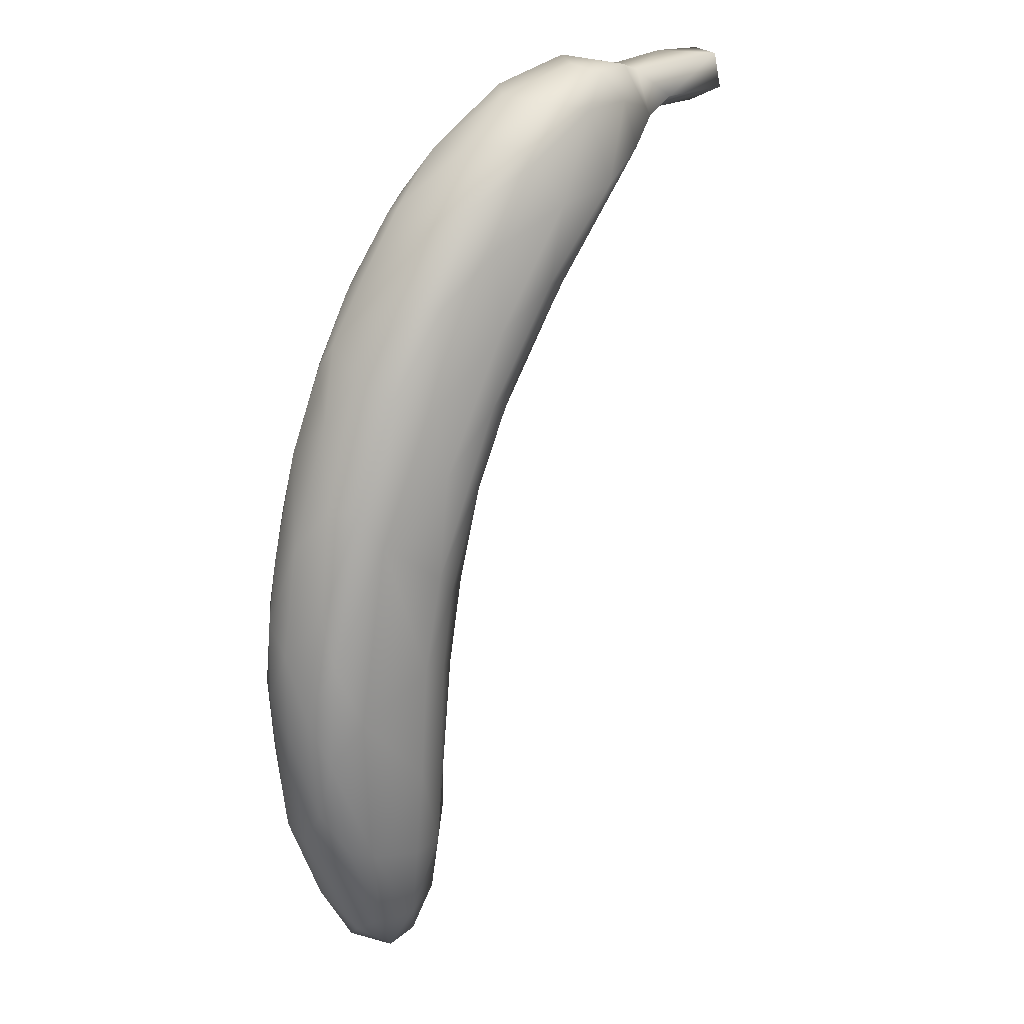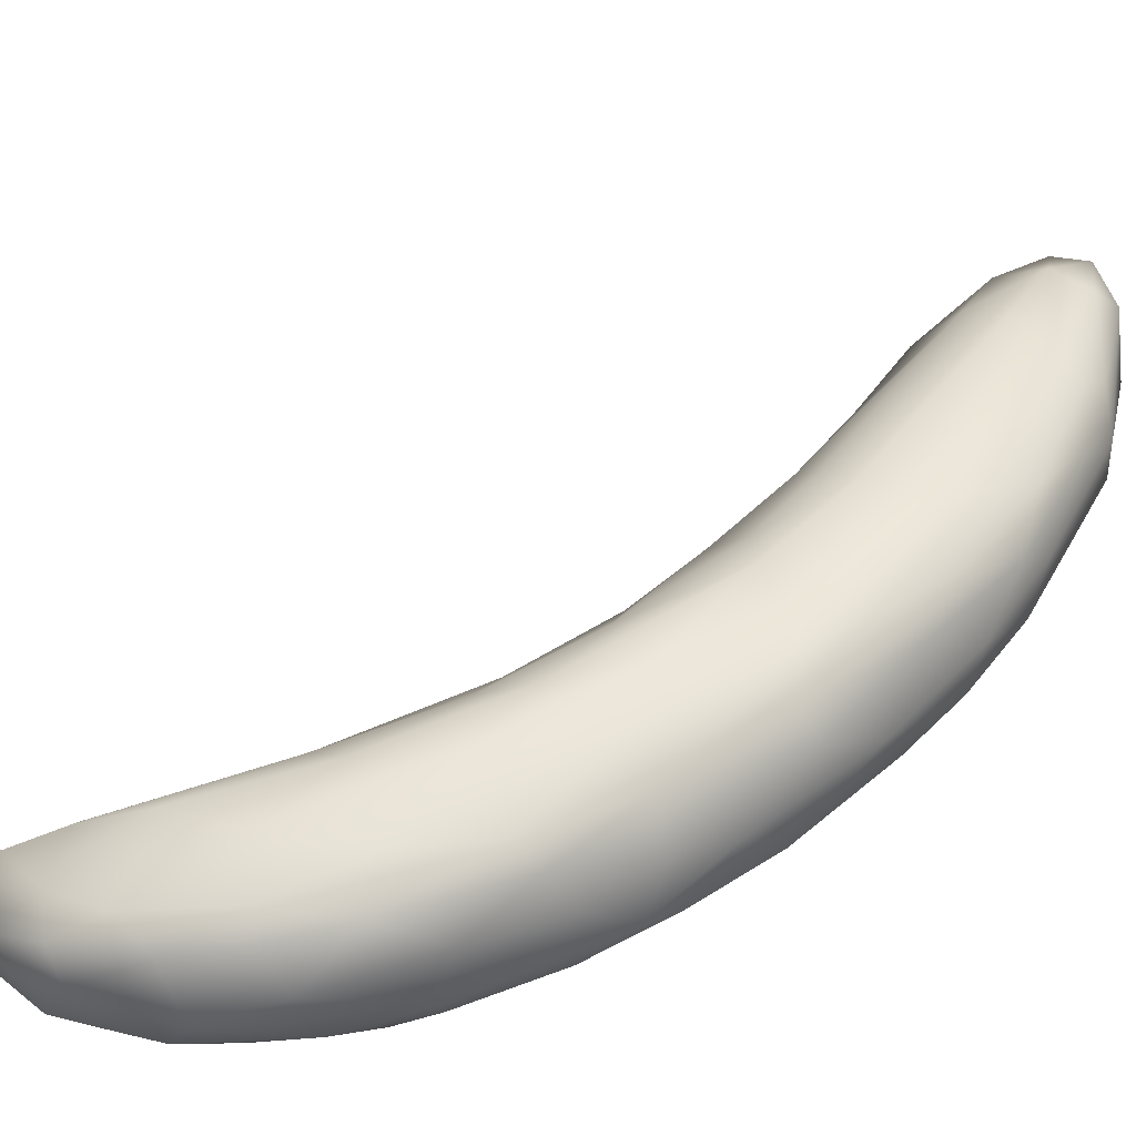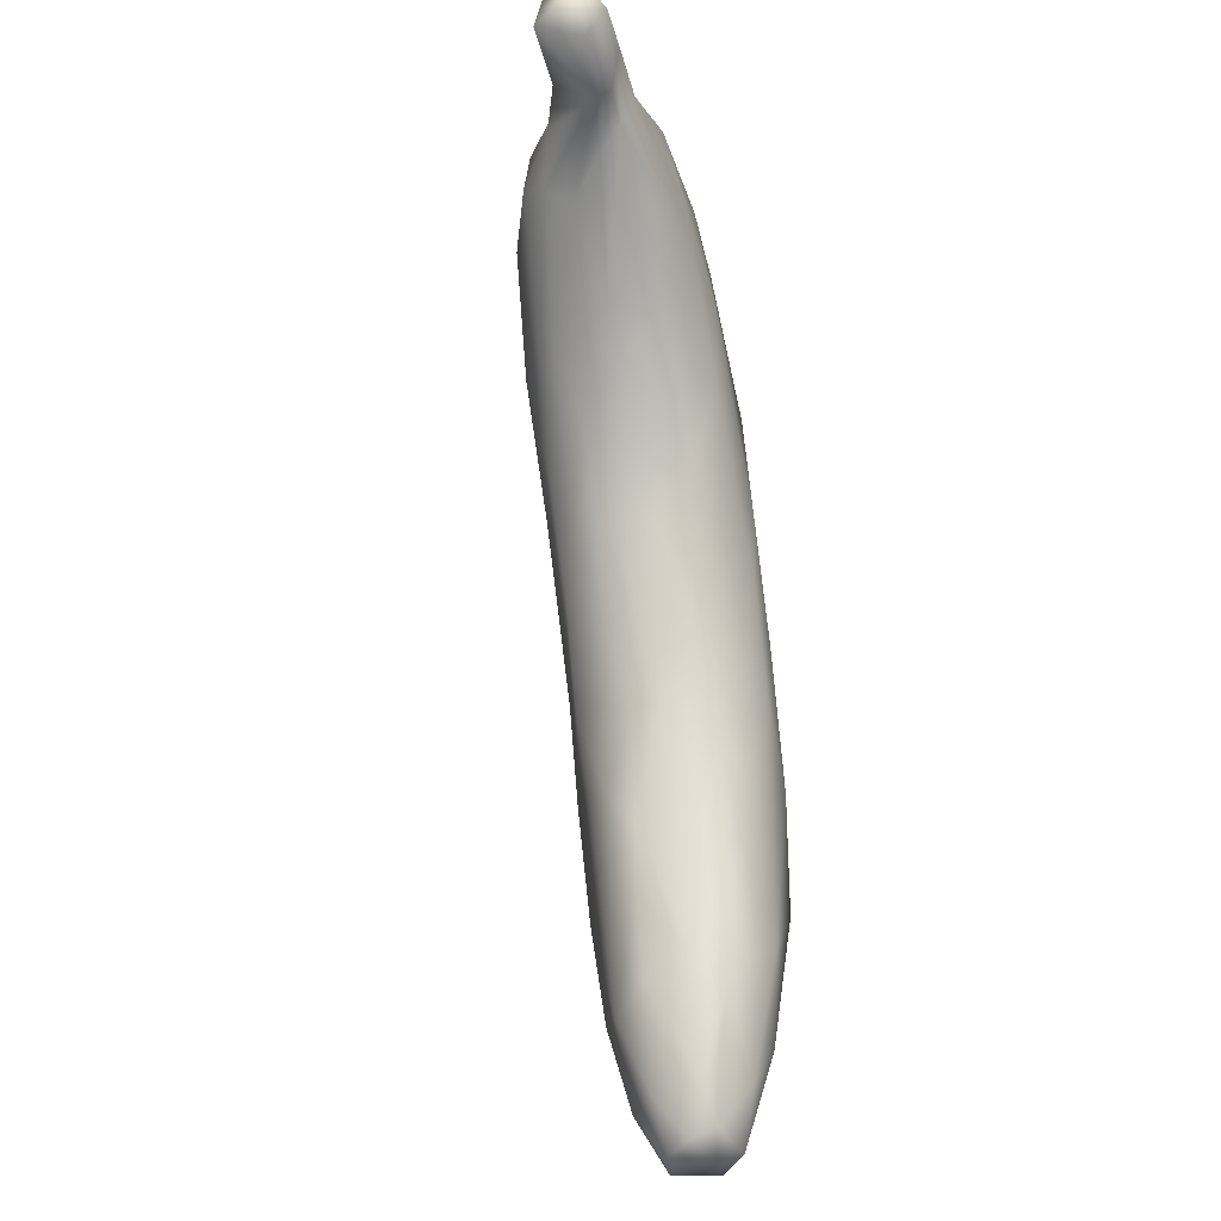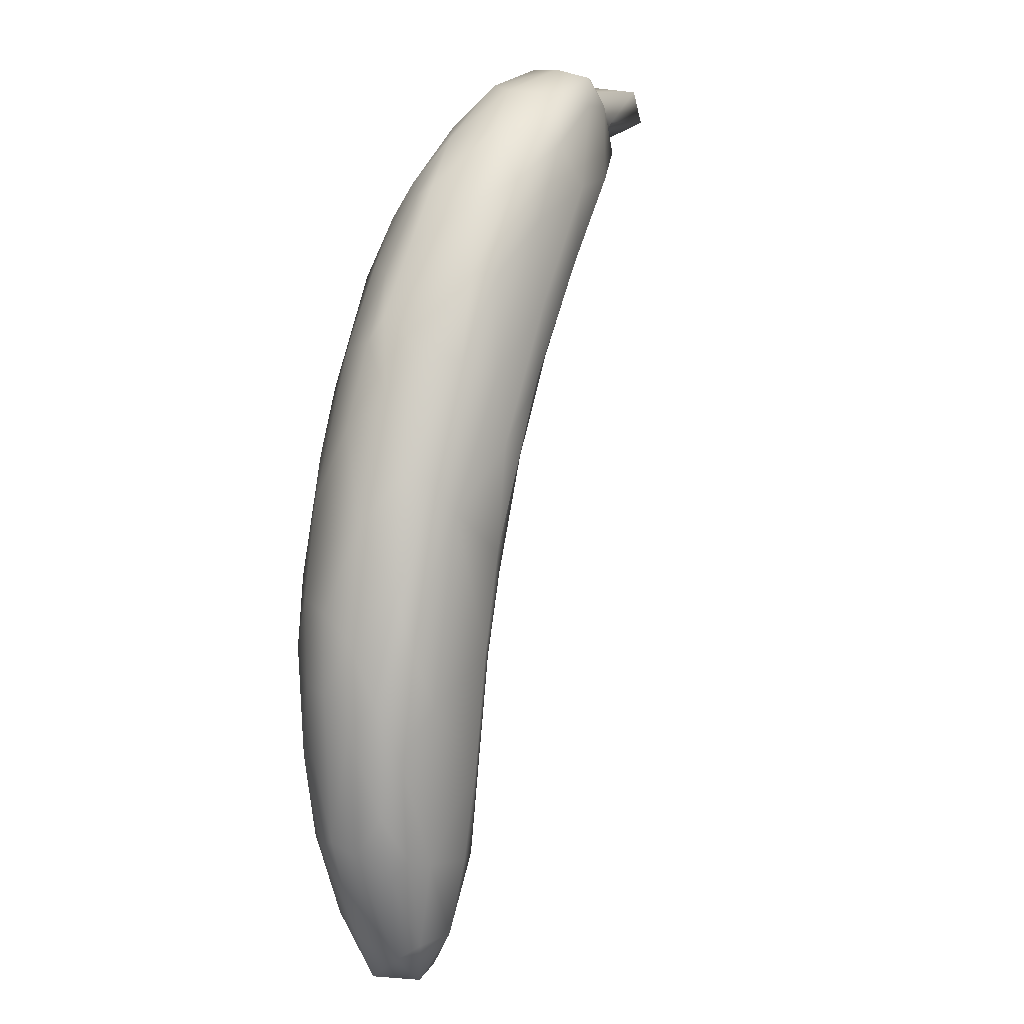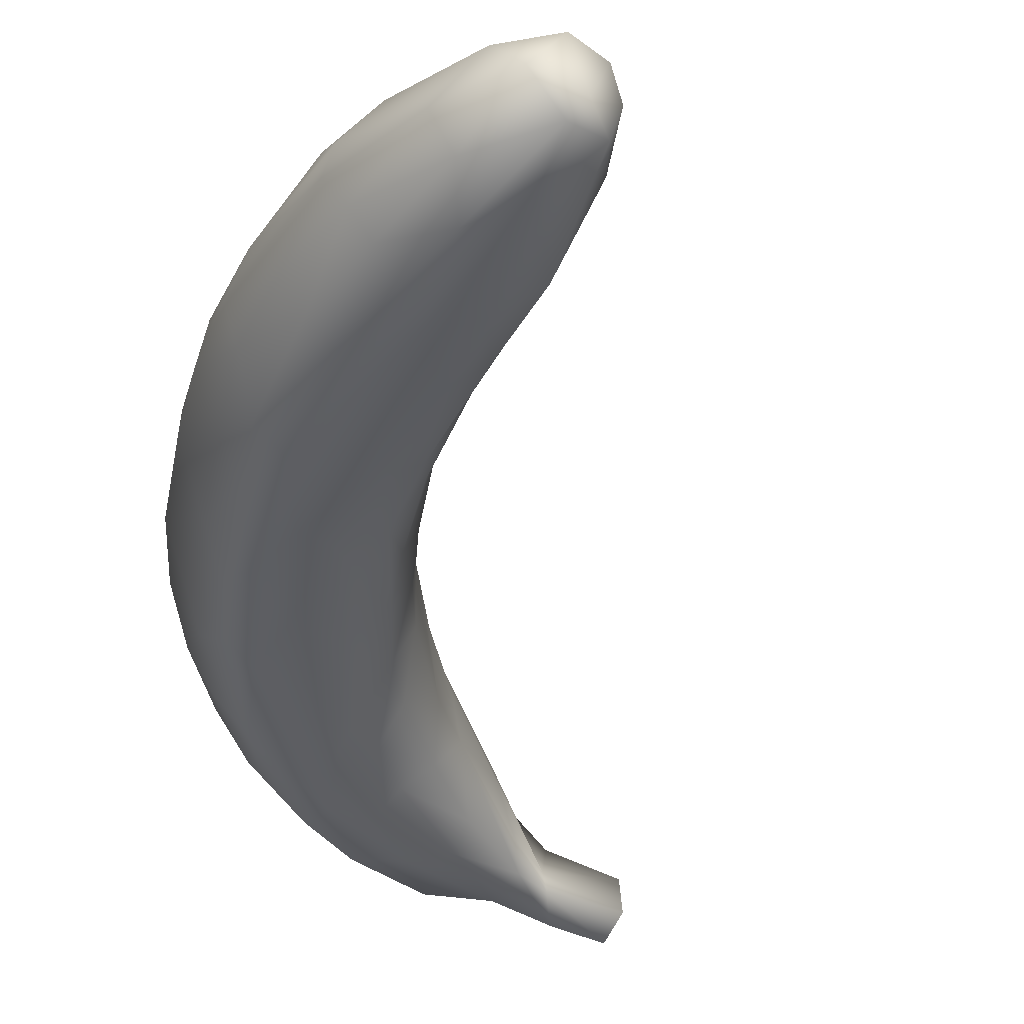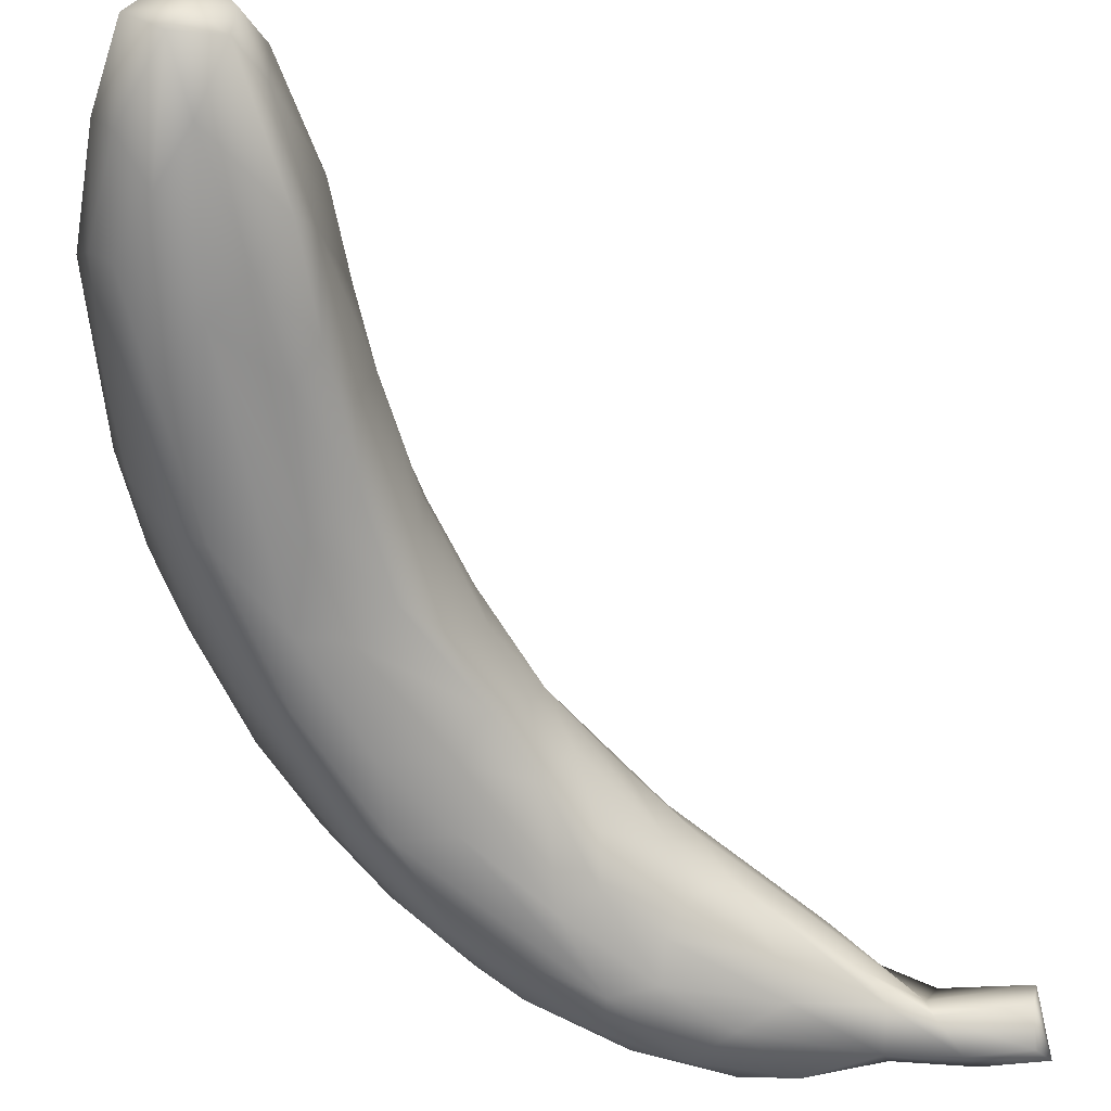
<metadata>
{"format":"obj","ext":"obj","renderer":"f3d","projection":"perspective","resolution":1024,"background":"white","views":[{"elev":18.2,"azim":-31.9,"up":"+Y"},{"elev":52.3,"azim":-144.9,"up":"+Z"},{"elev":-26.0,"azim":110.0,"up":"+Y"},{"elev":6.7,"azim":-52.1,"up":"+Y"},{"elev":-38.2,"azim":-22.8,"up":"+Z"},{"elev":-61.8,"azim":12.2,"up":"+Z"}]}
</metadata>
<code>
v -0.03385 -0.07198 0.02421
v -0.03233 -0.06806 0.02716
v -0.03203 -0.08309 0.01279
v -0.02478 -0.07564 0.001652
v -0.01837 -0.09414 0.005355
v -0.03603 -0.05035 0.004233
v -0.02389 -0.08745 0.02281
v -0.01651 -0.08673 0.0239
v -0.03649 -0.0671 0.008758
v -0.02758 -0.06949 0.02858
v -0.01766 -0.08295 0.003125
v -0.02267 -0.05819 -2e-06
v -0.04068 -0.03542 0.00971
v -0.02668 -0.000498 0.000597
v -0.02885 0.006036 0.002688
v -0.03952 -0.06494 0.01451
v -0.01521 -0.06224 0.001443
v -0.02437 -0.09586 0.01106
v -0.03986 -0.04958 0.01042
v -0.02683 -0.09015 0.0191
v -0.03836 -0.06714 0.01945
v -0.03781 -0.05913 0.02527
v -0.02824 -0.0829 0.005988
v -0.01792 -0.02513 0.001582
v -0.03278 -0.06674 0.003978
v -0.04188 -0.04297 0.02122
v -0.009956 -0.05038 0.005136
v -0.0306 -0.02751 -0.000233
v -0.03148 -0.0501 -0.000103
v -0.01044 -0.02713 0.005273
v -0.008153 -0.02172 0.007332
v -0.04316 -0.03618 0.0164
v -0.005187 -0.01662 0.0144
v -0.0086 -0.03991 0.008565
v -0.03594 -0.02967 0.00297
v -0.03794 -0.01983 0.006889
v -0.01491 -0.04614 0.002287
v -0.004871 -0.01857 0.01993
v -0.02338 -0.01145 0.000531
v -0.01731 -0.009178 0.00174
v -0.006465 -0.03862 0.01964
v -0.009665 -0.0112 0.004963
v -0.004652 -0.003652 0.00821
v -0.03308 -0.01637 0.001819
v -0.01568 -0.09527 0.009612
v -0.01282 -0.09518 0.01683
v -0.01023 -0.09308 0.01239
v -0.0185 -0.07061 0.02937
v -0.01114 -0.07157 0.02499
v -0.01129 -0.09116 0.007518
v -0.008557 -0.08595 0.01769
v -0.009102 -0.06763 0.004782
v -0.006601 -0.05119 0.01976
v -0.008437 -0.08385 0.009251
v -0.005992 -0.0672 0.0183
v -0.007418 -0.06371 0.009439
v -0.01903 -0.09648 0.01837
v -0.01867 -0.05219 0.03235
v -0.008016 -0.03296 0.02534
v 0.005157 0.05434 -2.9e-05
v -0.02359 0.0188 0.001757
v -0.01727 0.009779 0.000523
v -0.001788 0.008556 0.006933
v -0.007105 0.01386 0.003001
v -0.01831 0.02258 0.000597
v 0.001301 0.03979 0.001165
v 0.003052 0.01287 0.01522
v 0.007578 0.03845 0.003294
v 0.008924 0.03117 0.006921
v 0.00734 0.0225 0.01561
v 0.003171 0.02136 0.006594
v 0.01947 0.04477 0.006362
v 0.01501 0.04808 0.002784
v -0.009317 0.02377 0.001014
v 0.01308 0.05427 0.000356
v 0.03007 0.06197 0.001842
v 0.02214 0.06388 -0.000347
v 0.04991 0.06995 0.003563
v 0.0653 0.07371 0.01159
v 0.06424 0.07026 0.002855
v 0.05308 0.07613 0.000959
v 0.06532 0.08097 0.00291
v 0.0417 0.0743 0.002219
v 0.0631 0.0758 -0.000517
v -0.004991 0.006062 0.0323
v -0.001675 -0.001778 0.02401
v -0.037 -0.04742 0.02948
v -0.03976 -0.005053 0.02249
v -0.03639 0.01244 0.01644
v -0.04072 -0.008132 0.01594
v -0.03671 -0.0266 0.0317
v -0.03155 -0.03851 0.03299
v -0.03435 -0.001781 0.006508
v -0.04227 -0.02596 0.02184
v -0.01233 -0.03164 0.03025
v -0.04264 -0.0211 0.01615
v -0.02743 -0.002715 0.03493
v -0.038 -0.01689 0.02954
v -0.01892 -0.02979 0.03491
v -0.04059 -0.03696 0.02625
v -0.01596 -0.01092 0.03551
v -0.01168 -0.01552 0.03252
v -0.03323 0.01832 0.02327
v -0.03165 0.003571 0.03261
v -0.005283 -0.01596 0.02512
v -0.03531 0.003842 0.02816
v -0.000137 0.002165 0.01765
v 0.004624 0.01581 0.02248
v 0.006269 0.06523 0.0332
v 0.01226 0.05738 0.03426
v 0.002949 0.02522 0.03243
v 0.01414 0.06832 0.000672
v -0.01456 0.008719 0.03619
v -0.004211 0.02074 0.03572
v -0.02577 0.02644 0.00716
v 0.003447 0.06828 0.03091
v -0.03081 0.02812 0.01685
v -0.01455 0.05516 0.01468
v -0.01432 0.05691 0.01855
v -0.01688 0.0216 0.03602
v -0.01476 0.05297 0.02667
v -0.01857 0.04181 0.007665
v -0.0284 0.02771 0.02654
v -0.02361 0.03945 0.02501
v 0.003378 0.06111 0.001089
v 0.003547 0.018 0.02755
v 0.005594 0.06957 0.007336
v -0.00768 0.05801 0.008015
v -0.002845 0.03463 0.03617
v -0.02877 0.03279 0.01908
v -0.005076 0.06657 0.01545
v -0.02379 0.04105 0.01508
v -0.02206 0.04532 0.01941
v -0.01314 0.04001 0.000886
v 0.007906 0.07633 0.01951
v -0.007849 0.0514 0.002985
v 0.02017 0.07764 0.00709
v -0.002299 0.06817 0.02432
v 0.01037 0.07762 0.01395
v -0.02415 0.02462 0.03366
v -0.01905 0.04061 0.03173
v -0.01418 0.04051 0.03432
v -0.006085 0.05813 0.03244
v -0.003012 0.05039 0.03523
v 0.01259 0.07536 0.02858
v 0.02298 0.08136 0.02004
v 0.009009 0.0428 0.03485
v 0.02099 0.07365 0.02948
v 0.01734 0.04115 0.02635
v 0.03704 0.06273 0.02056
v 0.02518 0.05955 0.03049
v 0.02655 0.07973 0.02514
v 0.01289 0.03121 0.02271
v 0.03471 0.06527 0.02548
v 0.03166 0.07436 0.02558
v 0.0296 0.07515 0.00125
v 0.0437 0.06736 0.00416
v 0.01544 0.04212 0.02966
v 0.03601 0.0588 0.01574
v 0.01754 0.03837 0.01324
v 0.02119 0.04212 0.01916
v 0.04213 0.07939 0.00714
v 0.0269 0.08206 0.01087
v 0.03626 0.08039 0.0188
v 0.04356 0.07835 0.01274
v 0.02469 0.04666 0.01337
v 0.02981 0.05563 0.004644
v 0.04153 0.06406 0.008674
v 0.04909 0.06963 0.00683
v 0.05111 0.0729 0.01369
v 0.05479 0.08104 0.004412
v 0.0651 0.08033 0.009851
v 0.04352 0.06983 0.01757
f 1 2 22
f 3 20 21
f 21 20 1
f 7 1 20
f 4 11 5
f 5 18 23
f 7 8 10
f 5 23 4
f 9 19 6
f 1 7 2
f 48 10 8
f 2 7 10
f 11 4 12
f 6 13 35
f 17 52 11
f 29 6 35
f 19 9 16
f 20 18 57
f 3 18 20
f 37 27 17
f 22 21 1
f 17 27 52
f 20 57 7
f 87 22 2
f 56 52 27
f 24 39 40
f 25 23 9
f 26 16 21
f 22 26 21
f 3 9 23
f 17 12 37
f 21 16 3
f 3 16 9
f 3 23 18
f 34 56 27
f 23 25 4
f 29 28 12
f 42 24 40
f 32 19 16
f 42 30 24
f 19 32 13
f 25 29 4
f 33 34 31
f 4 29 12
f 25 6 29
f 33 41 34
f 29 35 28
f 39 12 28
f 32 96 13
f 30 42 31
f 39 24 12
f 37 12 24
f 25 9 6
f 36 35 13
f 13 96 36
f 11 12 17
f 41 33 38
f 34 27 30
f 39 28 14
f 39 62 40
f 37 30 27
f 24 30 37
f 34 30 31
f 13 6 19
f 32 16 26
f 31 42 43
f 31 43 33
f 40 63 42
f 63 43 42
f 28 35 44
f 28 44 14
f 44 35 36
f 44 36 93
f 15 14 44
f 93 15 44
f 33 43 107
f 18 5 45
f 51 54 55
f 46 45 47
f 48 8 49
f 50 45 5
f 11 50 5
f 52 50 11
f 50 47 45
f 47 50 54
f 49 8 51
f 50 52 54
f 49 55 53
f 54 52 56
f 53 55 56
f 55 54 56
f 57 18 45
f 45 46 57
f 53 56 41
f 59 53 41
f 51 55 49
f 95 49 59
f 53 59 49
f 8 57 46
f 7 57 8
f 51 47 54
f 51 46 47
f 8 46 51
f 58 48 49
f 41 56 34
f 49 95 58
f 38 59 41
f 38 105 59
f 14 15 61
f 62 65 74
f 61 65 14
f 68 71 66
f 74 66 64
f 66 71 64
f 63 67 43
f 67 107 43
f 68 69 71
f 61 134 65
f 63 64 71
f 40 64 63
f 64 40 62
f 62 39 14
f 67 63 71
f 72 68 73
f 14 65 62
f 66 60 75
f 66 75 68
f 75 73 68
f 64 62 74
f 69 70 71
f 65 134 60
f 76 73 75
f 74 60 66
f 74 65 60
f 77 76 75
f 76 167 73
f 169 78 80
f 82 79 80
f 157 83 81
f 81 78 157
f 82 81 171
f 81 84 78
f 82 84 81
f 76 77 83
f 157 167 76
f 84 80 78
f 84 82 80
f 85 86 126
f 88 89 90
f 100 22 87
f 91 104 98
f 10 87 2
f 91 97 104
f 99 92 58
f 104 106 98
f 58 10 48
f 115 15 93
f 100 91 98
f 94 32 26
f 100 94 26
f 92 99 97
f 96 32 94
f 102 95 59
f 88 98 106
f 97 99 101
f 98 94 100
f 88 94 98
f 100 26 22
f 99 58 95
f 101 99 102
f 99 95 102
f 87 10 92
f 101 113 97
f 92 97 91
f 101 102 85
f 89 88 103
f 91 100 87
f 106 103 88
f 90 36 96
f 87 92 91
f 89 93 90
f 104 97 140
f 58 92 10
f 93 36 90
f 94 88 96
f 90 96 88
f 104 140 106
f 140 97 120
f 59 105 102
f 101 114 113
f 105 38 86
f 86 38 107
f 114 101 85
f 38 33 107
f 86 107 108
f 105 86 85
f 105 85 102
f 120 97 113
f 61 15 115
f 72 73 167
f 89 115 93
f 60 77 75
f 143 109 116
f 115 89 117
f 115 134 61
f 115 122 134
f 109 145 116
f 123 141 124
f 127 112 125
f 141 121 124
f 132 122 115
f 111 85 126
f 115 117 132
f 127 125 128
f 113 129 120
f 131 127 128
f 103 117 89
f 85 111 114
f 77 60 112
f 128 118 131
f 129 113 114
f 114 147 129
f 103 123 130
f 147 114 111
f 130 117 103
f 119 131 118
f 106 123 103
f 132 117 130
f 132 118 122
f 118 128 122
f 133 118 132
f 133 132 130
f 119 138 131
f 123 124 130
f 124 133 130
f 138 119 121
f 133 119 118
f 121 119 133
f 124 121 133
f 83 77 156
f 77 112 156
f 156 112 137
f 131 138 135
f 107 67 108
f 127 137 112
f 108 126 86
f 136 134 122
f 139 137 127
f 122 128 136
f 71 70 67
f 69 160 70
f 68 72 69
f 69 72 160
f 136 125 134
f 125 60 134
f 139 163 137
f 141 140 142
f 142 140 120
f 136 128 125
f 125 112 60
f 140 123 106
f 142 143 141
f 142 120 144
f 131 135 139
f 139 127 131
f 123 140 141
f 144 120 129
f 143 142 144
f 121 141 143
f 109 143 144
f 145 146 135
f 110 129 147
f 110 144 129
f 139 146 163
f 110 109 144
f 135 146 139
f 138 121 143
f 138 116 145
f 145 135 138
f 138 143 116
f 145 109 148
f 148 151 155
f 150 159 169
f 70 108 67
f 150 173 154
f 152 145 148
f 147 111 158
f 108 70 160
f 108 160 153
f 126 108 153
f 151 154 155
f 151 147 158
f 126 153 149
f 148 155 152
f 149 111 126
f 157 76 83
f 158 150 154
f 149 161 159
f 150 149 159
f 158 149 150
f 151 110 147
f 161 160 166
f 156 162 83
f 153 160 161
f 154 173 155
f 163 156 137
f 152 164 146
f 163 146 164
f 163 162 156
f 155 173 164
f 162 163 164
f 167 166 72
f 72 166 160
f 165 162 164
f 166 167 157
f 168 159 166
f 157 168 166
f 152 146 145
f 159 161 166
f 157 78 168
f 168 78 169
f 159 168 169
f 164 152 155
f 171 81 83
f 173 165 164
f 161 149 153
f 111 149 158
f 162 171 83
f 165 171 162
f 79 169 80
f 169 79 170
f 150 169 173
f 172 170 79
f 169 170 173
f 172 82 171
f 172 171 165
f 79 82 172
f 170 165 173
f 172 165 170
f 109 110 148
f 151 148 110
f 151 158 154

</code>
